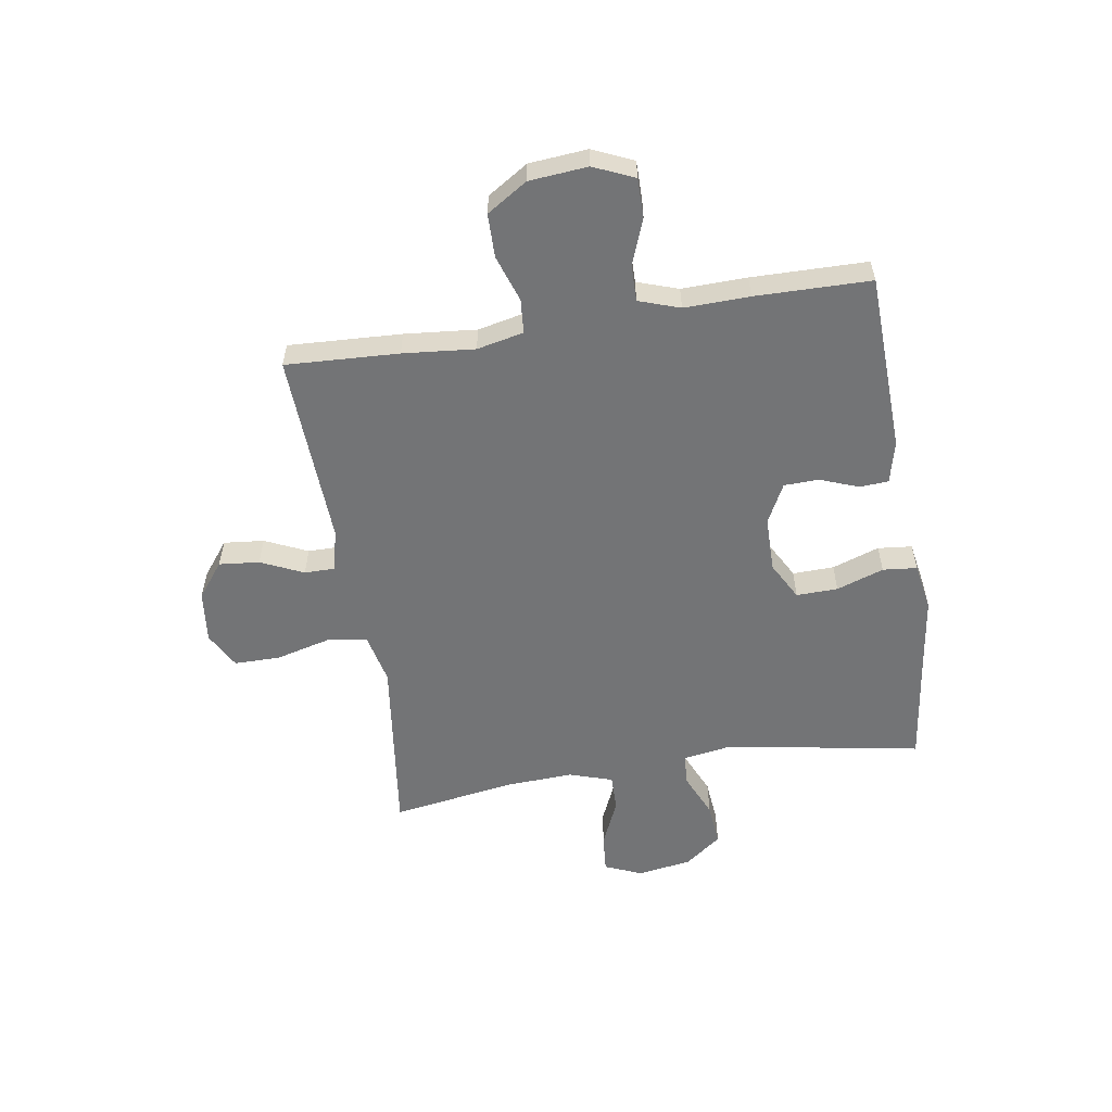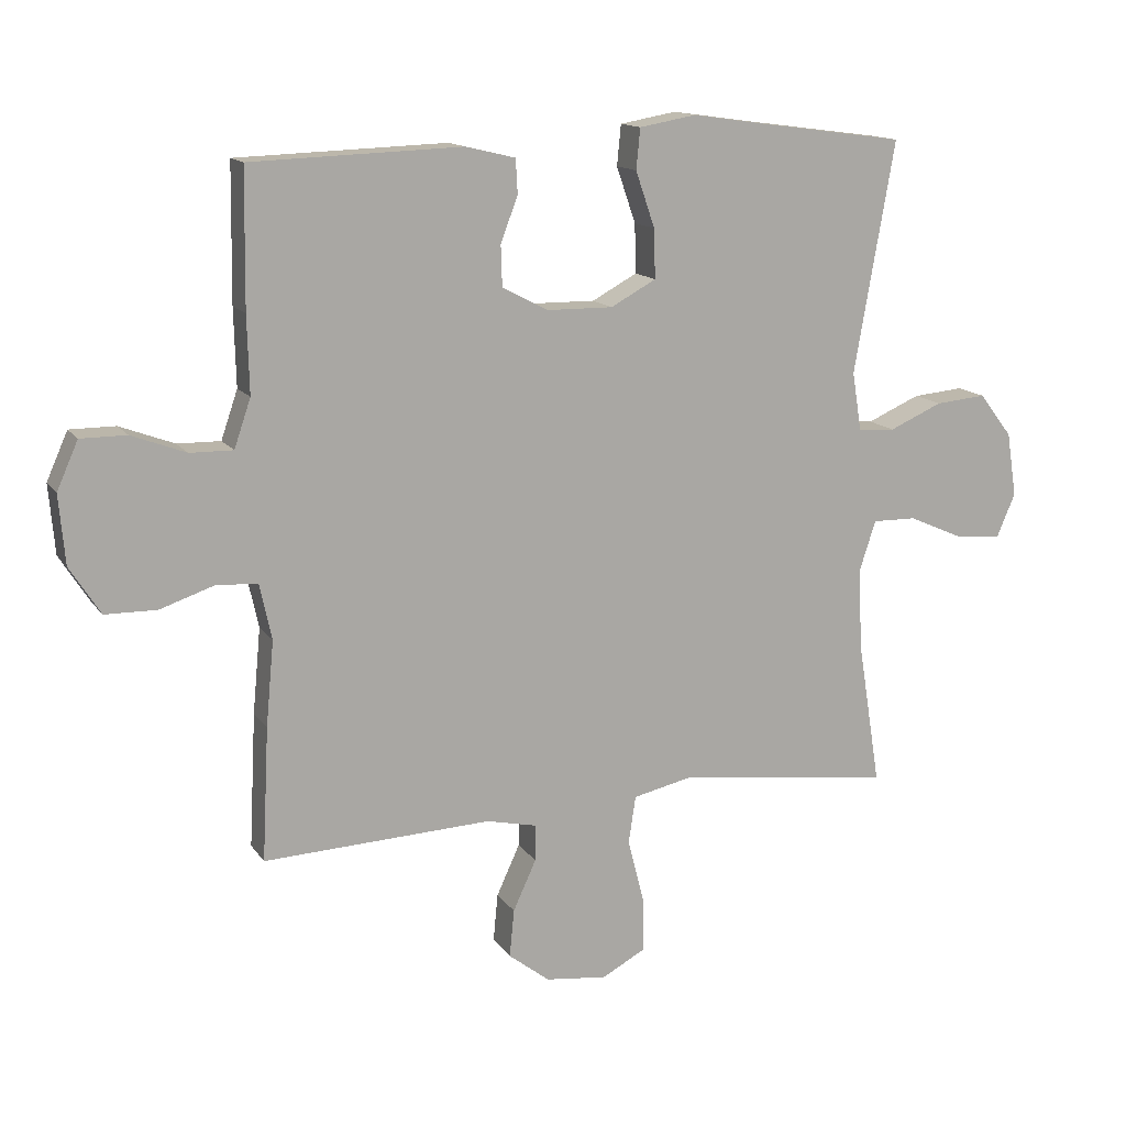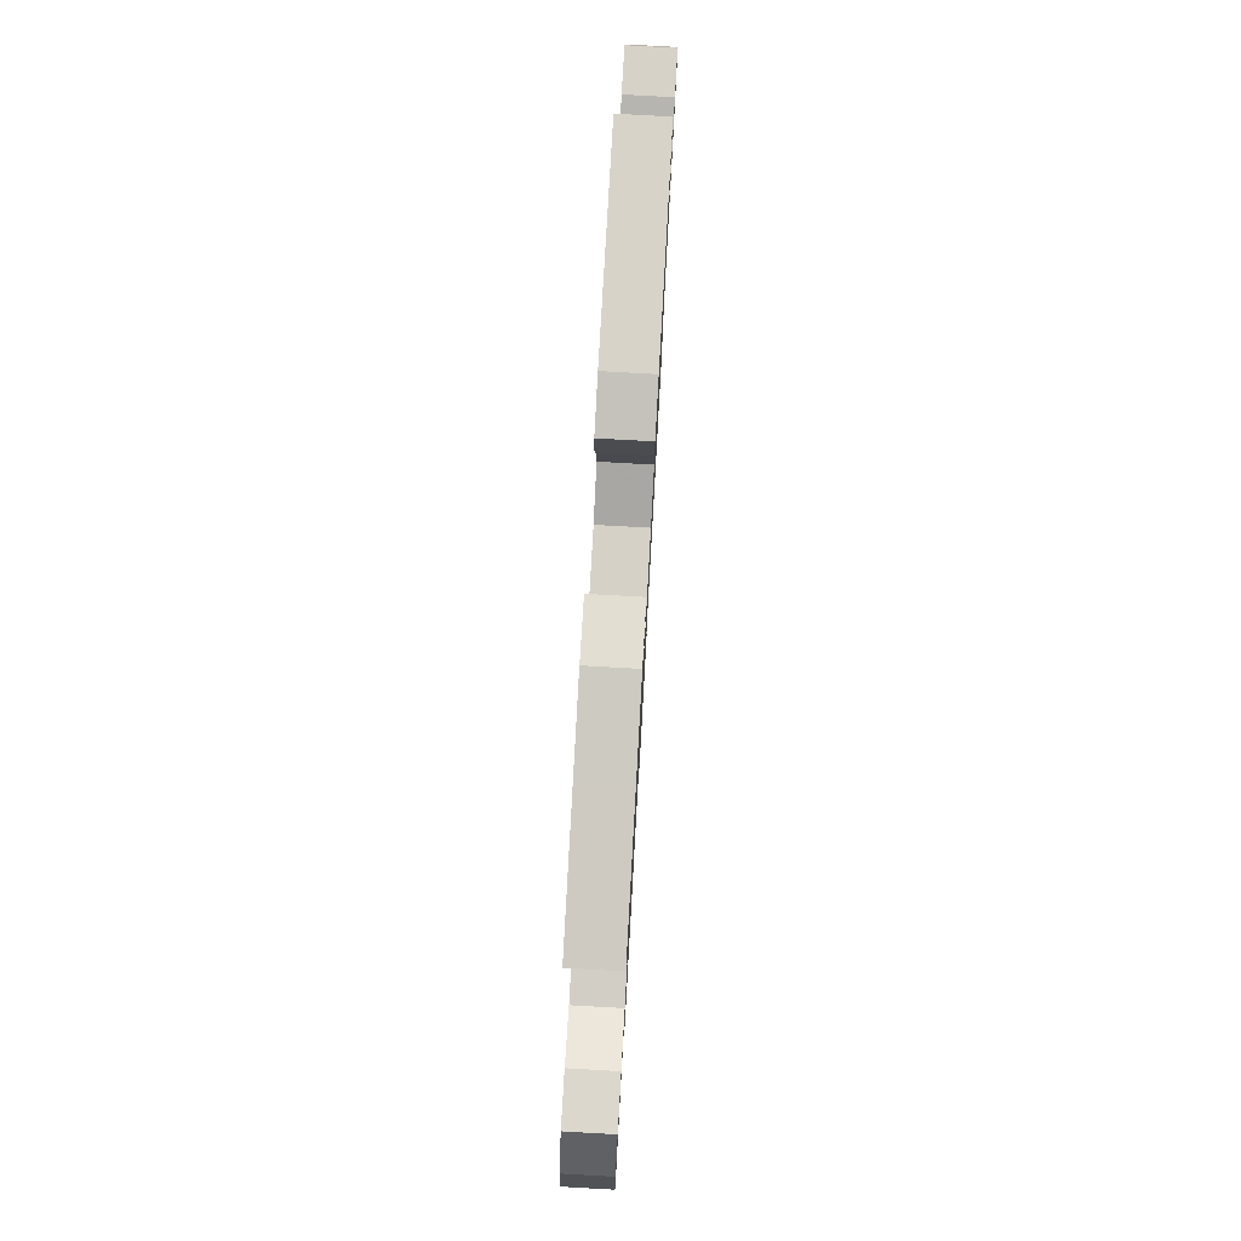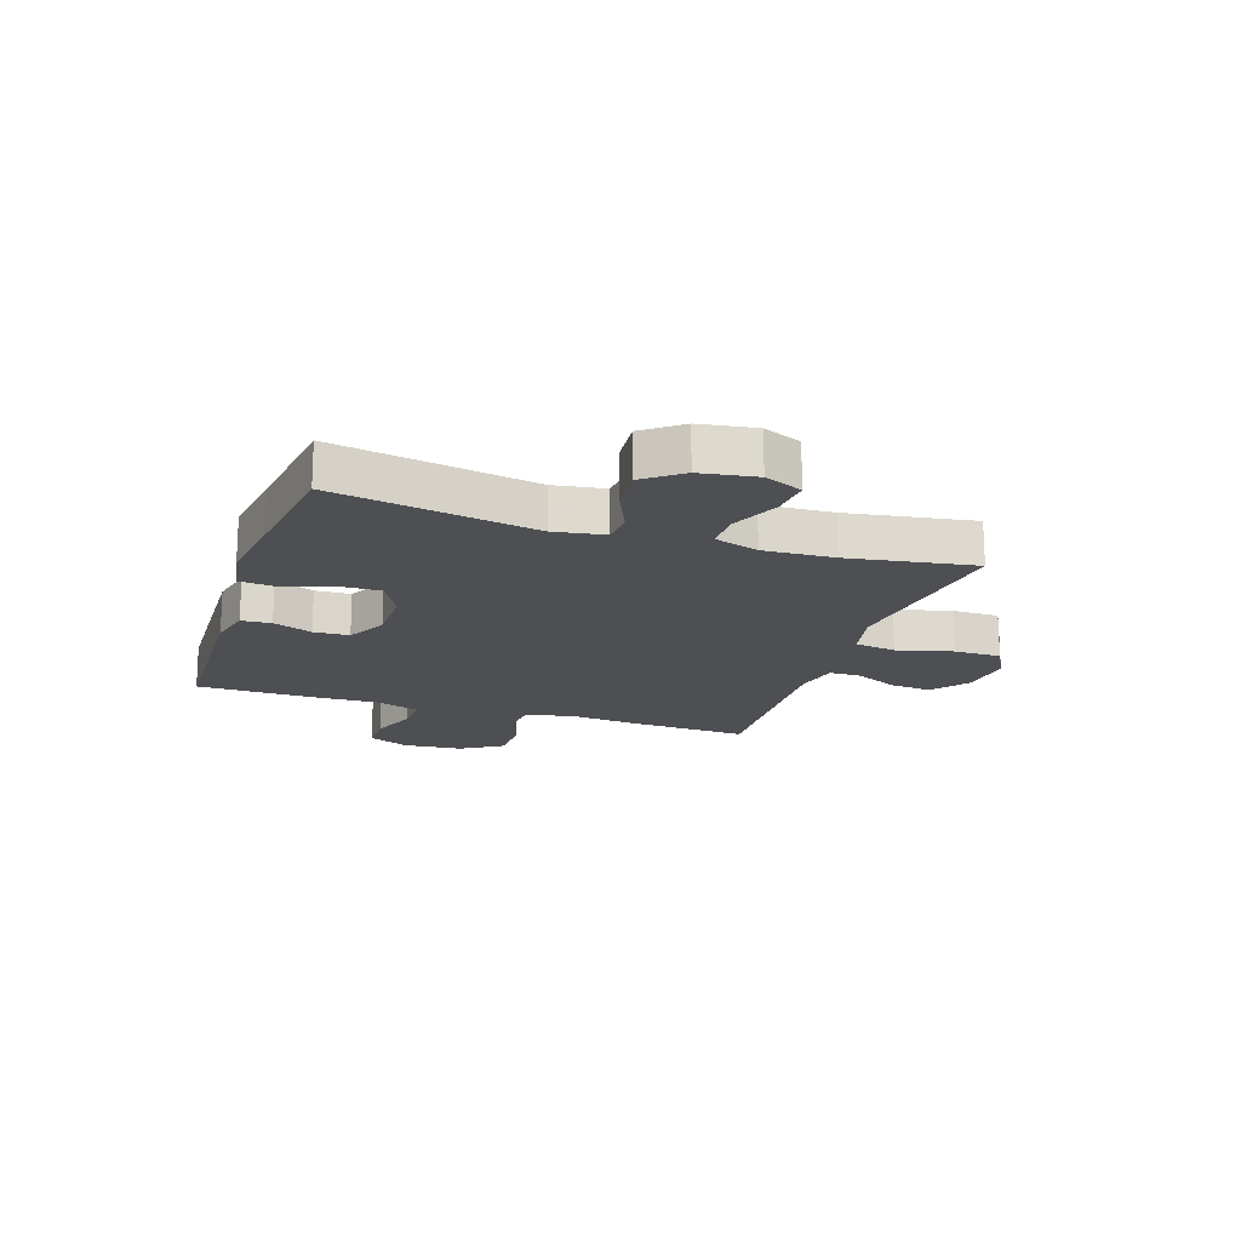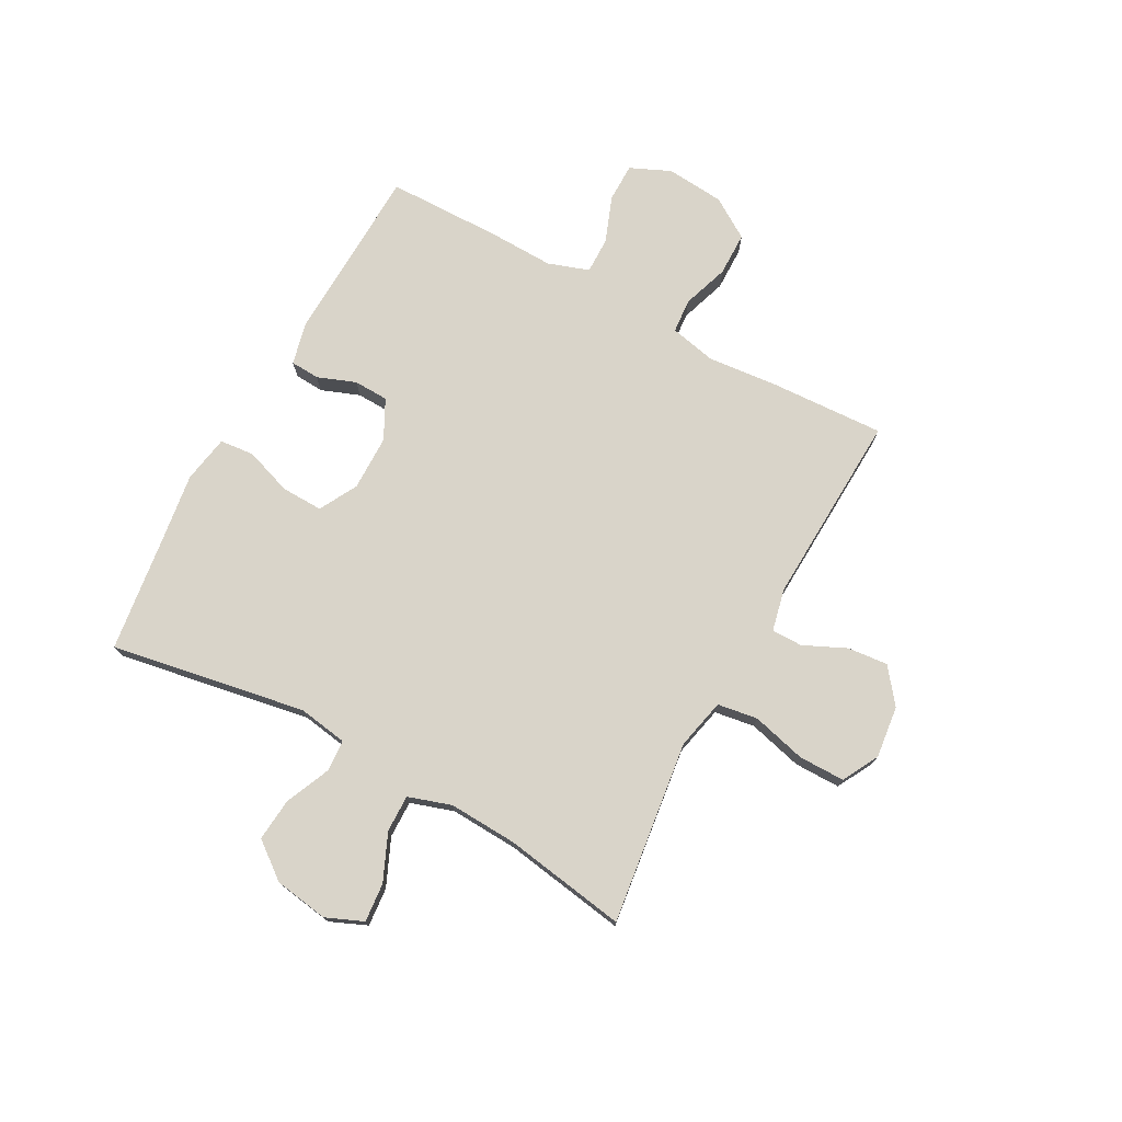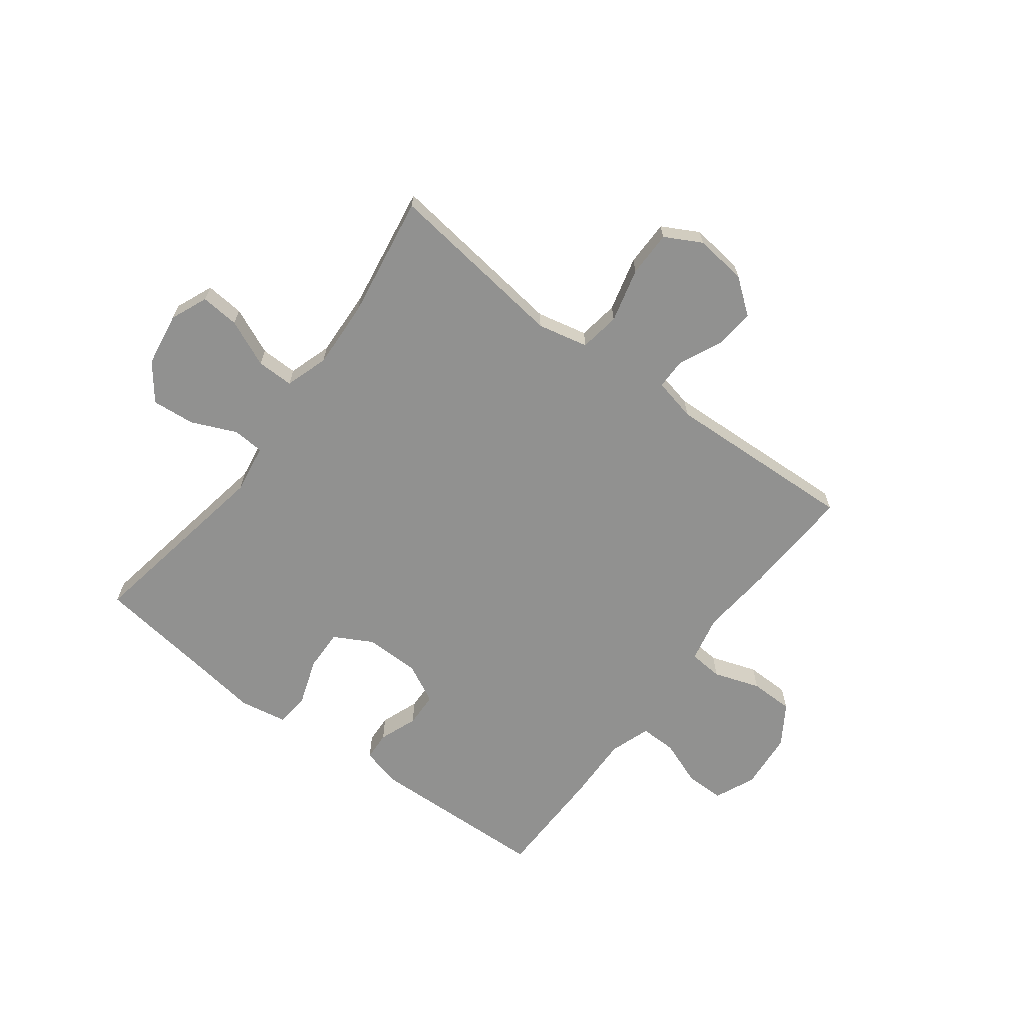
<metadata>
{"format":"obj","ext":"obj","renderer":"f3d","projection":"perspective","resolution":1024,"background":"white","views":[{"elev":-56.2,"azim":-80.9,"up":"+Y"},{"elev":13.9,"azim":-22.0,"up":"+Z"},{"elev":78.2,"azim":93.2,"up":"+Z"},{"elev":-17.8,"azim":71.6,"up":"+Y"},{"elev":74.9,"azim":118.6,"up":"+Y"},{"elev":-65.9,"azim":143.1,"up":"+Y"}]}
</metadata>
<code>
v -0.5 0.07 0.5
v -0.182 0.07 0.511
v -0.107 0.07 0.493
v -0.104 0.07 0.441
v -0.13 0.07 0.373
v -0.128 0.07 0.311
v -0.058 0.07 0.275
v 0.041 0.07 0.274
v 0.109 0.07 0.311
v 0.107 0.07 0.385
v 0.078 0.07 0.469
v 0.084 0.07 0.53
v 0.169 0.07 0.545
v 0.297 0.07 0.527
v 0.5 0.07 0.5
v 0.439 0.07 0.152
v 0.453 0.07 0.064
v 0.509 0.07 0.06
v 0.589 0.07 0.095
v 0.666 0.07 0.102
v 0.716 0.07 0.037
v 0.731 0.07 -0.06
v 0.703 0.07 -0.126
v 0.634 0.07 -0.12
v 0.55 0.07 -0.083
v 0.484 0.07 -0.082
v 0.459 0.07 -0.159
v 0.465 0.07 -0.281
v 0.5 0.07 -0.5
v 0.306 0.07 -0.475
v 0.174 0.07 -0.458
v 0.084 0.07 -0.478
v 0.073 0.07 -0.55
v 0.098 0.07 -0.647
v 0.098 0.07 -0.729
v 0.033 0.07 -0.764
v -0.06 0.07 -0.753
v -0.122 0.07 -0.705
v -0.115 0.07 -0.633
v -0.08 0.07 -0.557
v -0.08 0.07 -0.502
v -0.156 0.07 -0.485
v -0.5 0.07 -0.5
v -0.49 0.07 -0.299
v -0.478 0.07 -0.171
v -0.496 0.07 -0.088
v -0.557 0.07 -0.083
v -0.64 0.07 -0.111
v -0.718 0.07 -0.11
v -0.764 0.07 -0.038
v -0.773 0.07 0.066
v -0.741 0.07 0.138
v -0.672 0.07 0.138
v -0.59 0.07 0.107
v -0.525 0.07 0.106
v -0.5 0.07 0.179
v -0.503 0.07 0.295
v -0.5 0 0.5
v -0.182 0 0.511
v -0.107 0 0.493
v -0.104 0 0.441
v -0.13 0 0.373
v -0.128 0 0.311
v -0.058 0 0.275
v 0.041 0 0.274
v 0.109 0 0.311
v 0.107 0 0.385
v 0.078 0 0.469
v 0.084 0 0.53
v 0.169 0 0.545
v 0.297 0 0.527
v 0.5 0 0.5
v 0.439 0 0.152
v 0.453 0 0.064
v 0.509 0 0.06
v 0.589 0 0.095
v 0.666 0 0.102
v 0.716 0 0.037
v 0.731 0 -0.06
v 0.703 0 -0.126
v 0.634 0 -0.12
v 0.55 0 -0.083
v 0.484 0 -0.082
v 0.459 0 -0.159
v 0.465 0 -0.281
v 0.5 0 -0.5
v 0.306 0 -0.475
v 0.174 0 -0.458
v 0.084 0 -0.478
v 0.073 0 -0.55
v 0.098 0 -0.647
v 0.098 0 -0.729
v 0.033 0 -0.764
v -0.06 0 -0.753
v -0.122 0 -0.705
v -0.115 0 -0.633
v -0.08 0 -0.557
v -0.08 0 -0.502
v -0.156 0 -0.485
v -0.5 0 -0.5
v -0.49 0 -0.299
v -0.478 0 -0.171
v -0.496 0 -0.088
v -0.557 0 -0.083
v -0.64 0 -0.111
v -0.718 0 -0.11
v -0.764 0 -0.038
v -0.773 0 0.066
v -0.741 0 0.138
v -0.672 0 0.138
v -0.59 0 0.107
v -0.525 0 0.106
v -0.5 0 0.179
v -0.503 0 0.295
f 3 4 5
f 2 3 5
f 1 2 5
f 57 1 5
f 56 57 5
f 55 56 5 6
f 52 53 54
f 51 52 54
f 50 51 54
f 49 50 54
f 48 49 54
f 47 48 54
f 46 47 54 55
f 55 6 7
f 46 55 7
f 45 46 7
f 45 7 8
f 44 45 8
f 43 44 8
f 42 43 8
f 38 39 40
f 37 38 40
f 36 37 40
f 35 36 40
f 34 35 40
f 33 34 40
f 32 33 40 41
f 42 8 9
f 41 42 9
f 32 41 9
f 31 32 9
f 28 29 30
f 31 9 10
f 30 31 10
f 28 30 10
f 27 28 10
f 23 24 25
f 22 23 25
f 21 22 25
f 20 21 25
f 19 20 25
f 18 19 25
f 17 18 25 26
f 14 15 16
f 14 16 17
f 17 26 27
f 14 17 27
f 13 14 27
f 12 13 27
f 11 12 27
f 10 11 27
f 62 61 60
f 62 60 59
f 62 59 58
f 62 58 114
f 62 114 113
f 63 62 113 112
f 111 110 109
f 111 109 108
f 111 108 107
f 111 107 106
f 111 106 105
f 111 105 104
f 112 111 104 103
f 64 63 112
f 64 112 103
f 64 103 102
f 65 64 102
f 65 102 101
f 65 101 100
f 65 100 99
f 97 96 95
f 97 95 94
f 97 94 93
f 97 93 92
f 97 92 91
f 97 91 90
f 98 97 90 89
f 66 65 99
f 66 99 98
f 66 98 89
f 66 89 88
f 87 86 85
f 67 66 88
f 67 88 87
f 67 87 85
f 67 85 84
f 82 81 80
f 82 80 79
f 82 79 78
f 82 78 77
f 82 77 76
f 82 76 75
f 83 82 75 74
f 73 72 71
f 74 73 71
f 84 83 74
f 84 74 71
f 84 71 70
f 84 70 69
f 84 69 68
f 84 68 67
f 1 58 59 2
f 2 59 60 3
f 3 60 61 4
f 4 61 62 5
f 5 62 63 6
f 6 63 64 7
f 7 64 65 8
f 8 65 66 9
f 9 66 67 10
f 10 67 68 11
f 11 68 69 12
f 12 69 70 13
f 13 70 71 14
f 14 71 72 15
f 15 72 73 16
f 16 73 74 17
f 17 74 75 18
f 18 75 76 19
f 19 76 77 20
f 20 77 78 21
f 21 78 79 22
f 22 79 80 23
f 23 80 81 24
f 24 81 82 25
f 25 82 83 26
f 26 83 84 27
f 27 84 85 28
f 28 85 86 29
f 29 86 87 30
f 30 87 88 31
f 31 88 89 32
f 32 89 90 33
f 33 90 91 34
f 34 91 92 35
f 35 92 93 36
f 36 93 94 37
f 37 94 95 38
f 38 95 96 39
f 39 96 97 40
f 40 97 98 41
f 41 98 99 42
f 42 99 100 43
f 43 100 101 44
f 44 101 102 45
f 45 102 103 46
f 46 103 104 47
f 47 104 105 48
f 48 105 106 49
f 49 106 107 50
f 50 107 108 51
f 51 108 109 52
f 52 109 110 53
f 53 110 111 54
f 54 111 112 55
f 55 112 113 56
f 56 113 114 57
f 57 114 58 1

</code>
